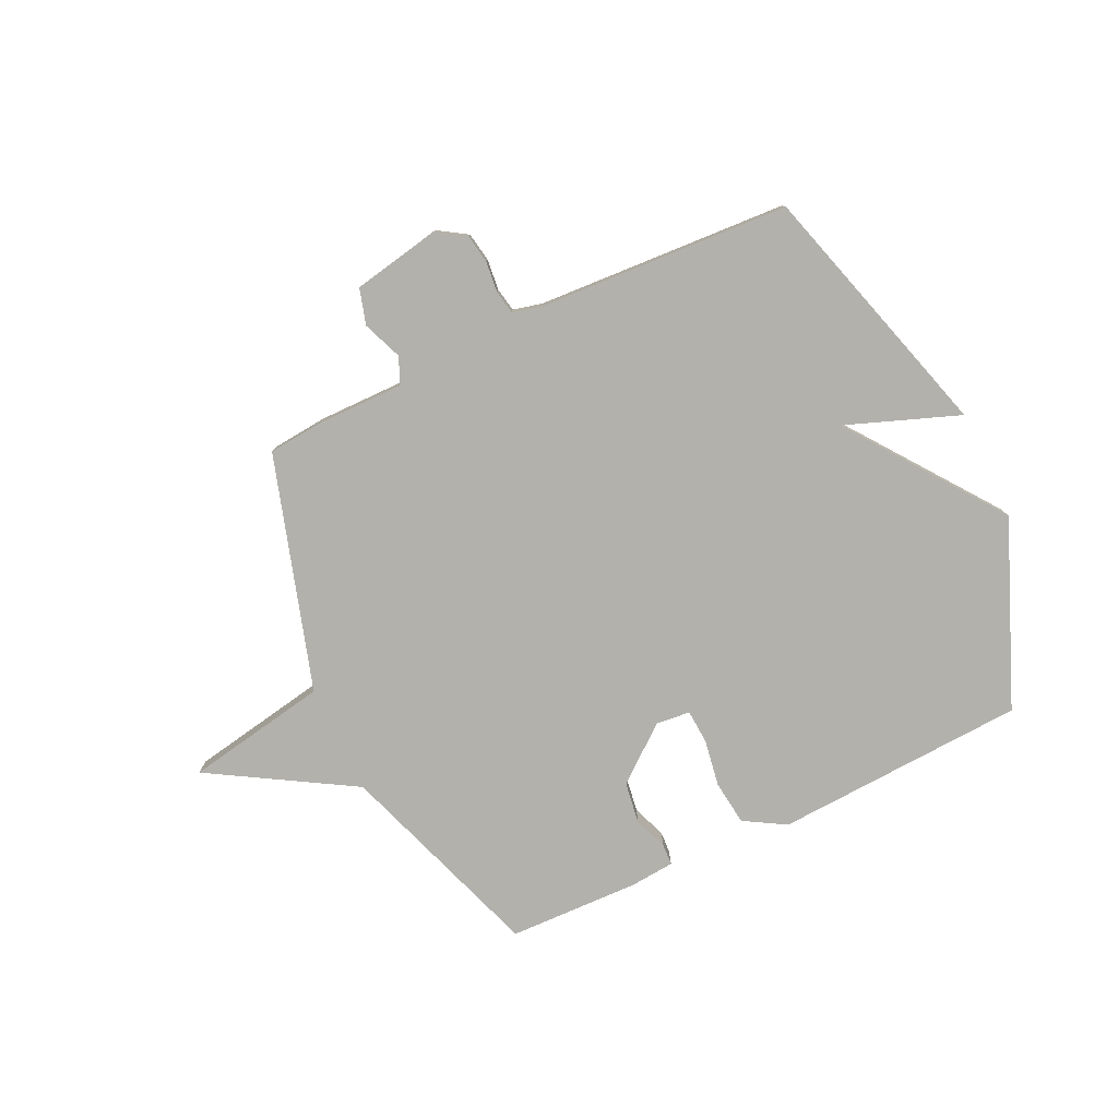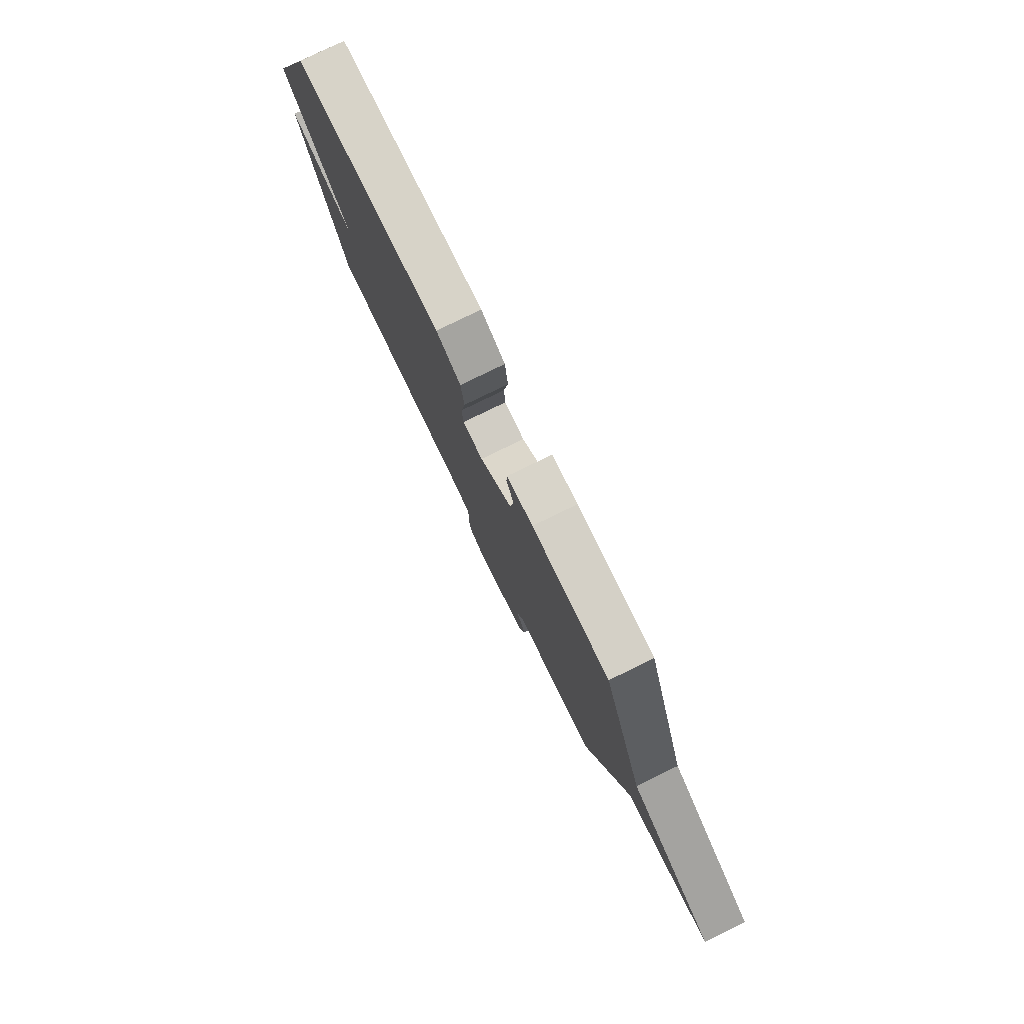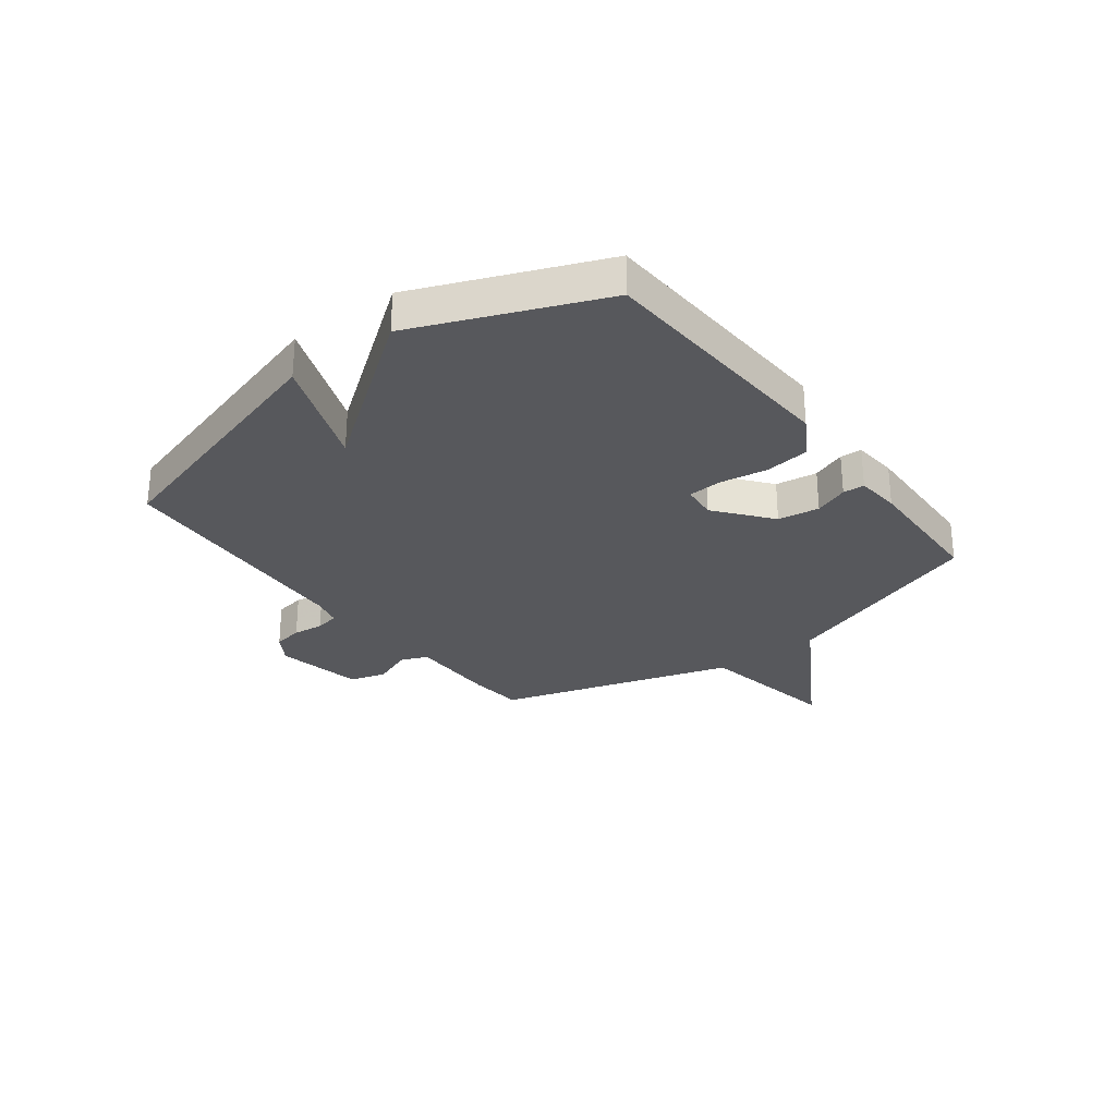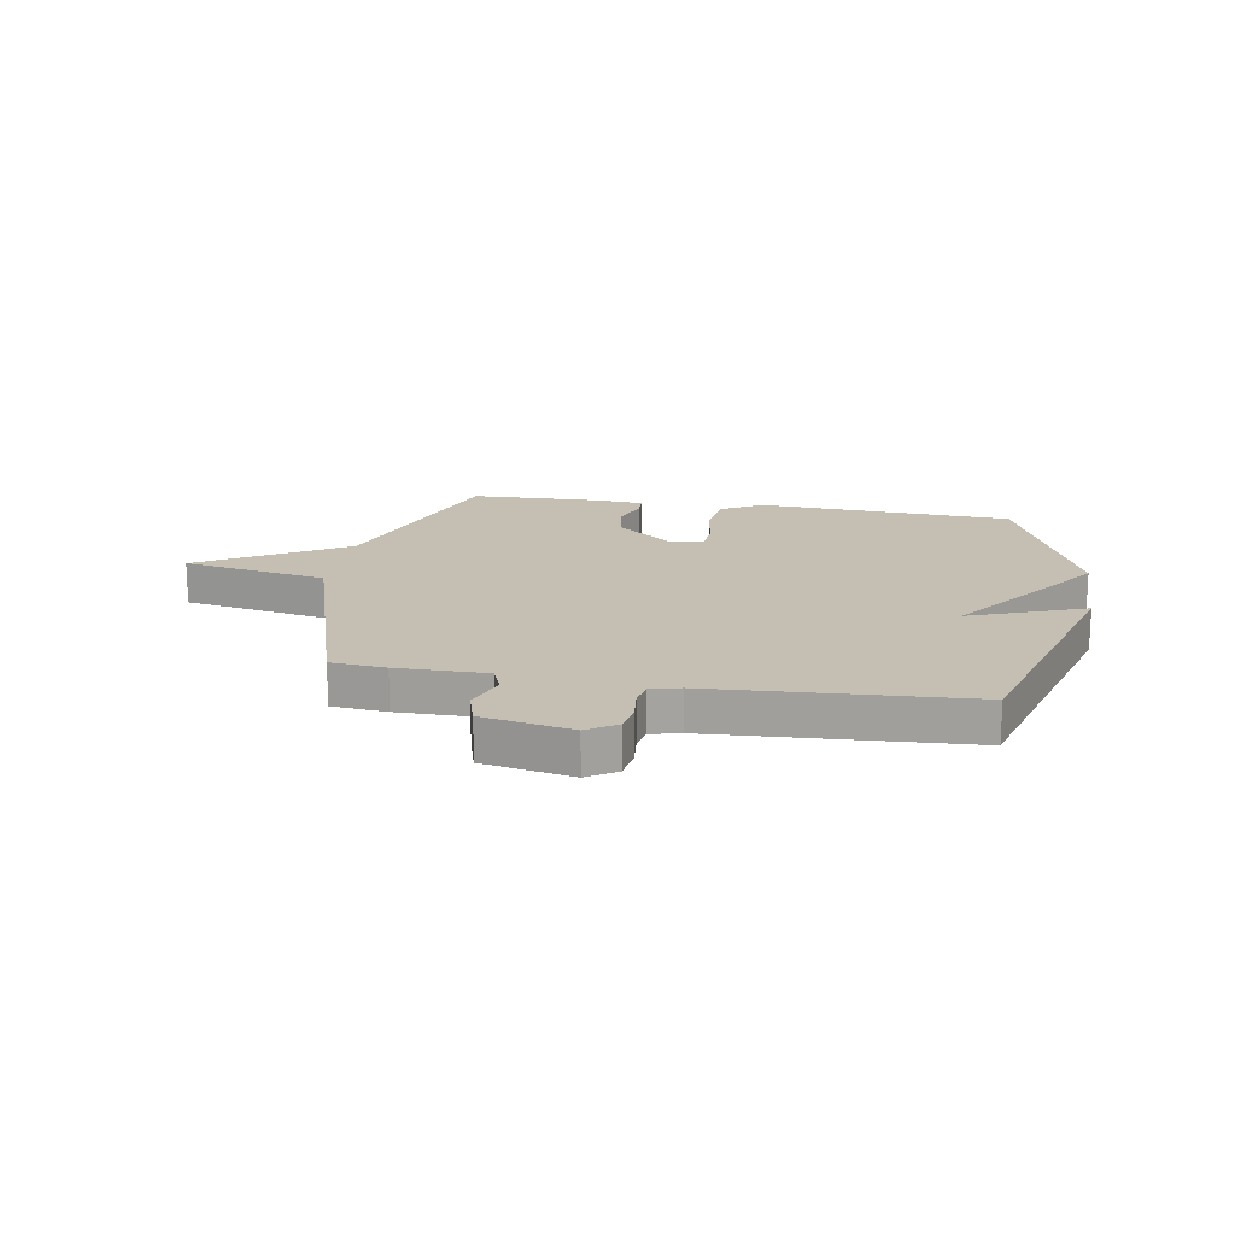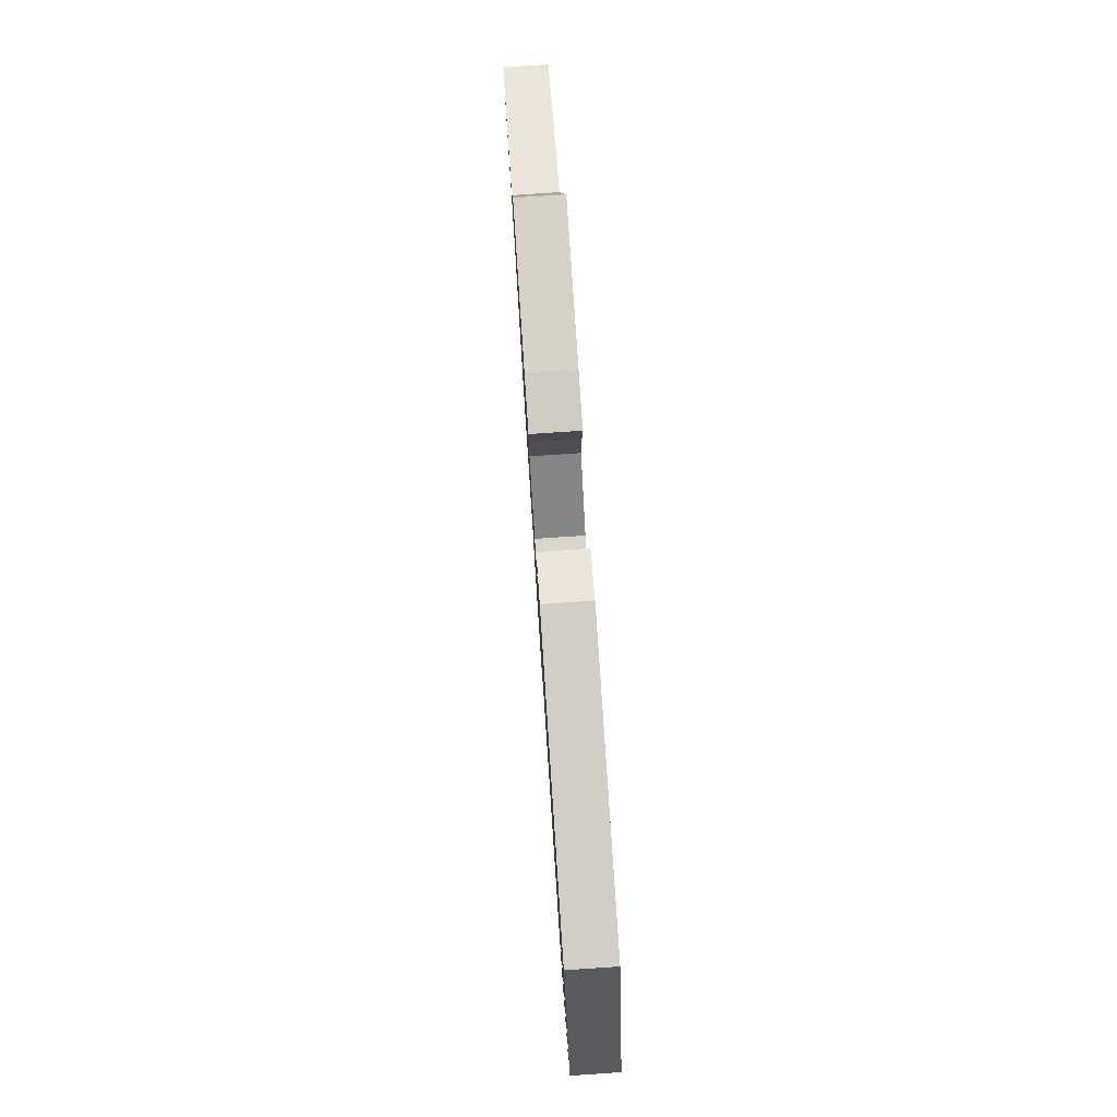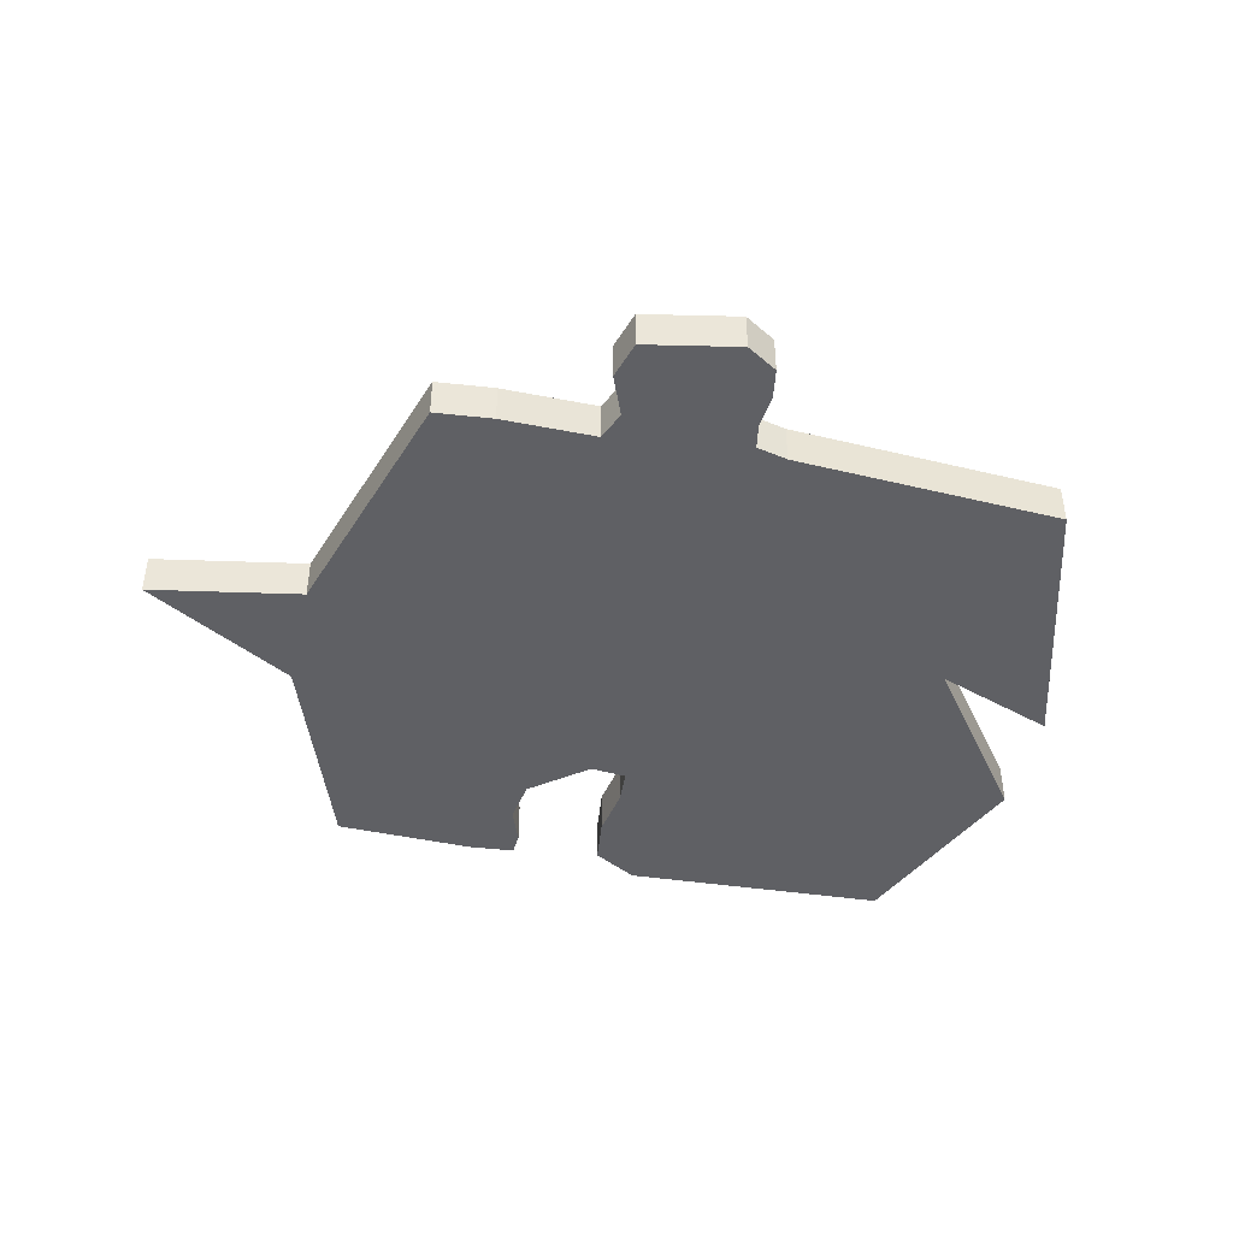
<metadata>
{"format":"obj","ext":"obj","renderer":"f3d","projection":"perspective","resolution":1024,"background":"white","views":[{"elev":-79.0,"azim":-154.6,"up":"+Y"},{"elev":79.0,"azim":64.0,"up":"+Z"},{"elev":-28.5,"azim":-52.8,"up":"+Y"},{"elev":17.6,"azim":-170.4,"up":"+Y"},{"elev":79.7,"azim":-93.8,"up":"+Z"},{"elev":-44.0,"azim":167.3,"up":"+Y"}]}
</metadata>
<code>
v 0.5 0.07 -0.5
v 0.402 0.07 -0.509
v 0.242 0.07 -0.508
v 0.222 0.07 -0.557
v 0.25 0.07 -0.628
v 0.231 0.07 -0.693
v 0.072 0.07 -0.724
v 0.02 0.07 -0.691
v 0.011 0.07 -0.638
v 0.017 0.07 -0.582
v 0.009 0.07 -0.539
v -0.044 0.07 -0.526
v -0.5 0.07 -0.5
v -0.636 0.07 -0.033
v -0.431 0.07 -0.11
v -0.636 0.07 0.167
v -0.5 0.07 0.5
v -0.044 0.07 0.524
v 0.031 0.07 0.48
v 0.041 0.07 0.399
v 0.027 0.07 0.313
v 0.031 0.07 0.252
v 0.093 0.07 0.246
v 0.192 0.07 0.325
v 0.203 0.07 0.4
v 0.18 0.07 0.461
v 0.182 0.07 0.5
v 0.262 0.07 0.507
v 0.5 0.07 0.5
v 0.63 0.07 0.124
v 0.888 0.07 -0.029
v 0.63 0.07 -0.076
v 0.5 0 -0.5
v 0.402 0 -0.509
v 0.242 0 -0.508
v 0.222 0 -0.557
v 0.25 0 -0.628
v 0.231 0 -0.693
v 0.072 0 -0.724
v 0.02 0 -0.691
v 0.011 0 -0.638
v 0.017 0 -0.582
v 0.009 0 -0.539
v -0.044 0 -0.526
v -0.5 0 -0.5
v -0.636 0 -0.033
v -0.431 0 -0.11
v -0.636 0 0.167
v -0.5 0 0.5
v -0.044 0 0.524
v 0.031 0 0.48
v 0.041 0 0.399
v 0.027 0 0.313
v 0.031 0 0.252
v 0.093 0 0.246
v 0.192 0 0.325
v 0.203 0 0.4
v 0.18 0 0.461
v 0.182 0 0.5
v 0.262 0 0.507
v 0.5 0 0.5
v 0.63 0 0.124
v 0.888 0 -0.029
v 0.63 0 -0.076
f 30 31 32
f 29 30 32
f 28 29 32
f 27 28 32
f 26 27 32
f 25 26 32
f 1 2 3
f 32 1 3
f 25 32 3
f 24 25 3
f 23 24 3 4
f 22 23 4
f 19 20 21
f 18 19 21
f 17 18 21
f 16 17 21
f 15 16 21
f 15 21 22
f 12 13 14 15
f 15 22 4
f 12 15 4
f 11 12 4
f 8 9 10
f 7 8 10
f 6 7 10
f 5 6 10
f 4 5 10
f 4 10 11
f 64 63 62
f 64 62 61
f 64 61 60
f 64 60 59
f 64 59 58
f 64 58 57
f 35 34 33
f 35 33 64
f 35 64 57
f 35 57 56
f 36 35 56 55
f 36 55 54
f 53 52 51
f 53 51 50
f 53 50 49
f 53 49 48
f 53 48 47
f 54 53 47
f 47 46 45 44
f 36 54 47
f 36 47 44
f 36 44 43
f 42 41 40
f 42 40 39
f 42 39 38
f 42 38 37
f 42 37 36
f 43 42 36
f 1 33 34 2
f 2 34 35 3
f 3 35 36 4
f 4 36 37 5
f 5 37 38 6
f 6 38 39 7
f 7 39 40 8
f 8 40 41 9
f 9 41 42 10
f 10 42 43 11
f 11 43 44 12
f 12 44 45 13
f 13 45 46 14
f 14 46 47 15
f 15 47 48 16
f 16 48 49 17
f 17 49 50 18
f 18 50 51 19
f 19 51 52 20
f 20 52 53 21
f 21 53 54 22
f 22 54 55 23
f 23 55 56 24
f 24 56 57 25
f 25 57 58 26
f 26 58 59 27
f 27 59 60 28
f 28 60 61 29
f 29 61 62 30
f 30 62 63 31
f 31 63 64 32
f 32 64 33 1

</code>
